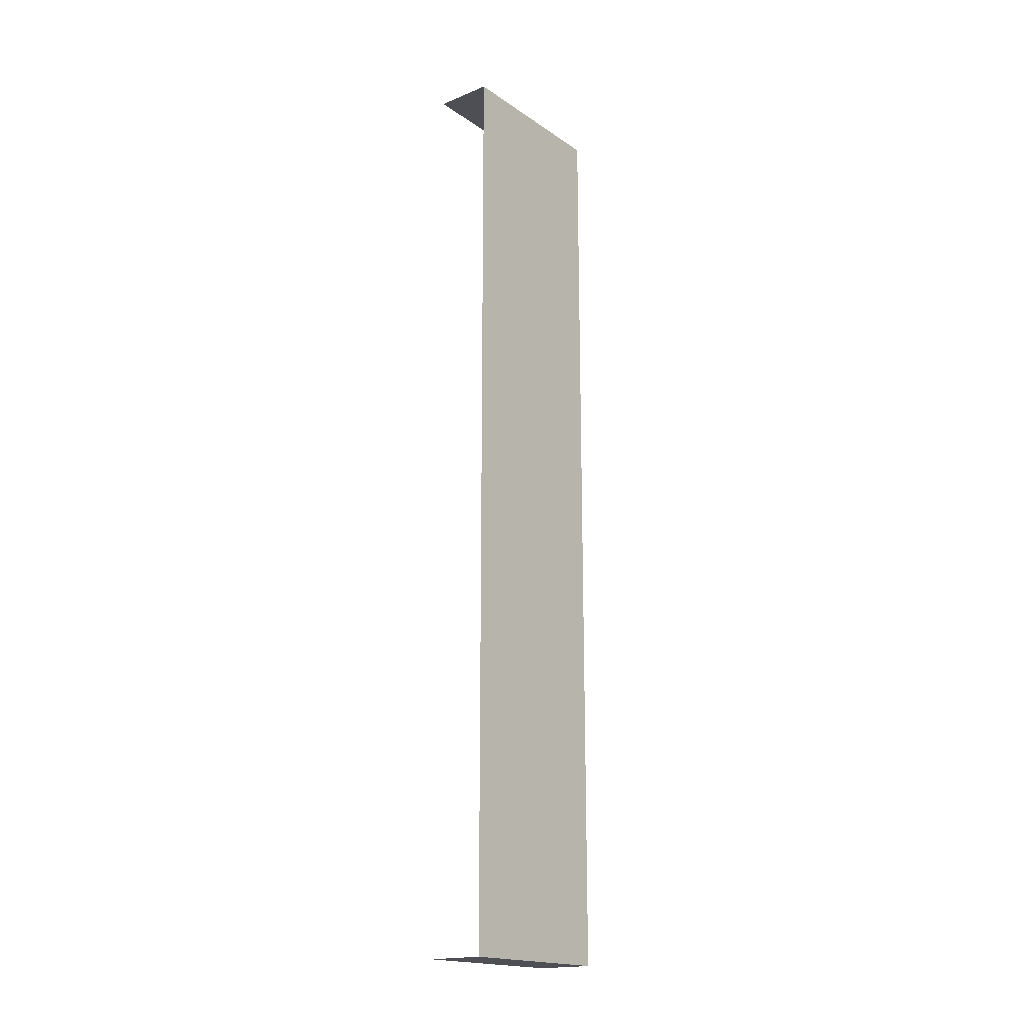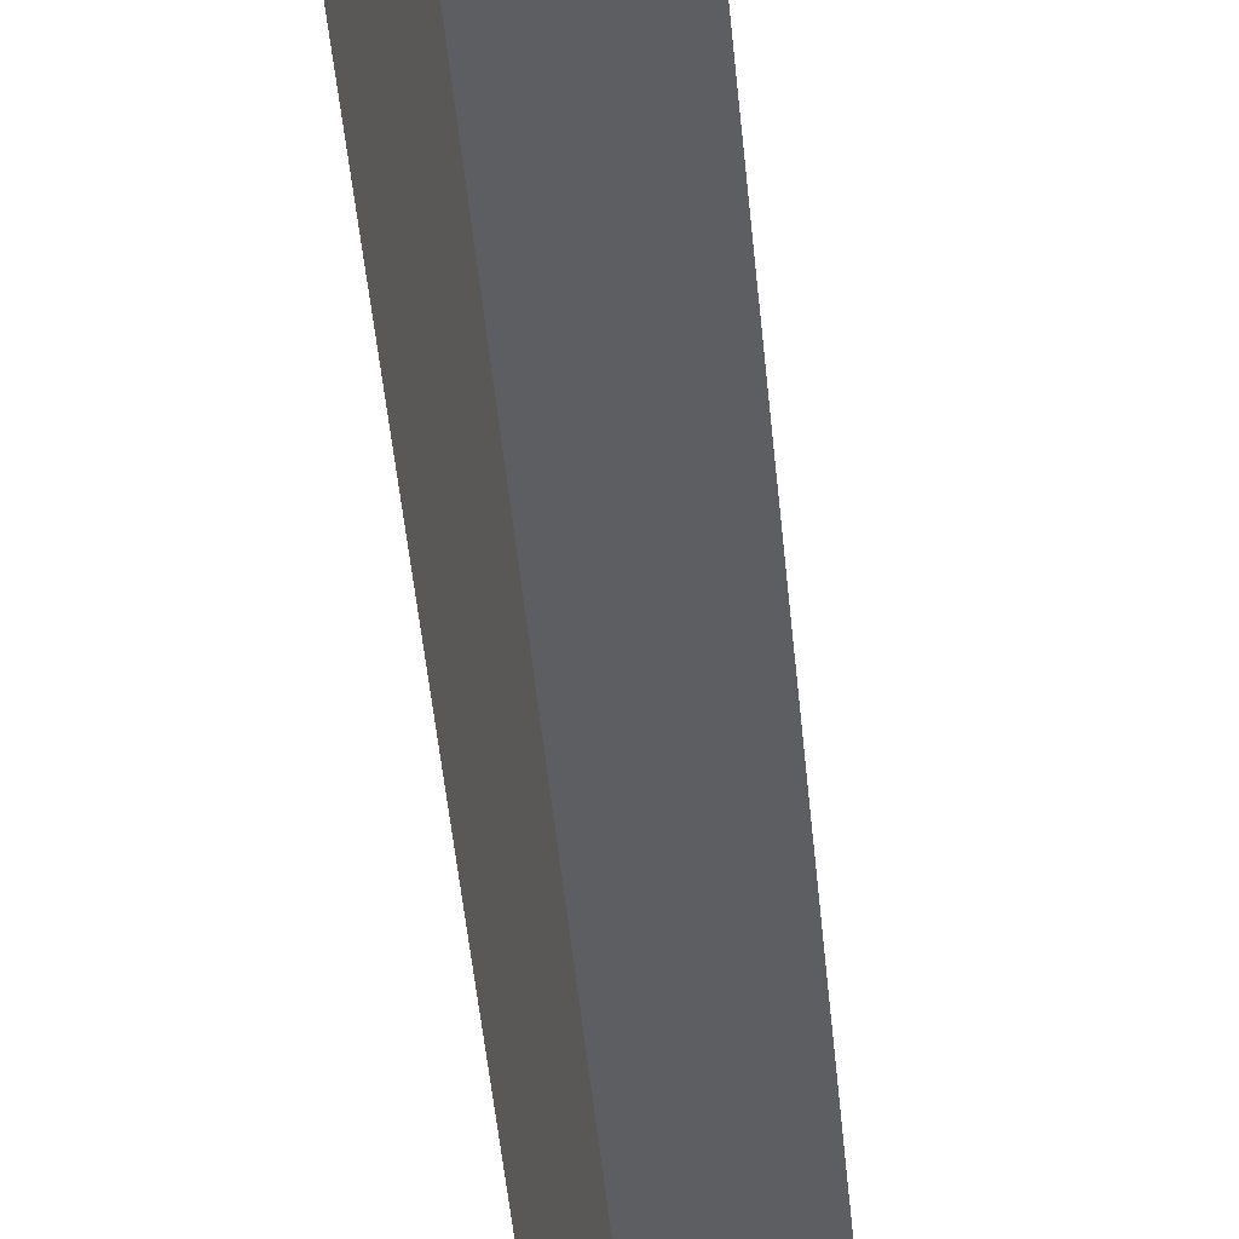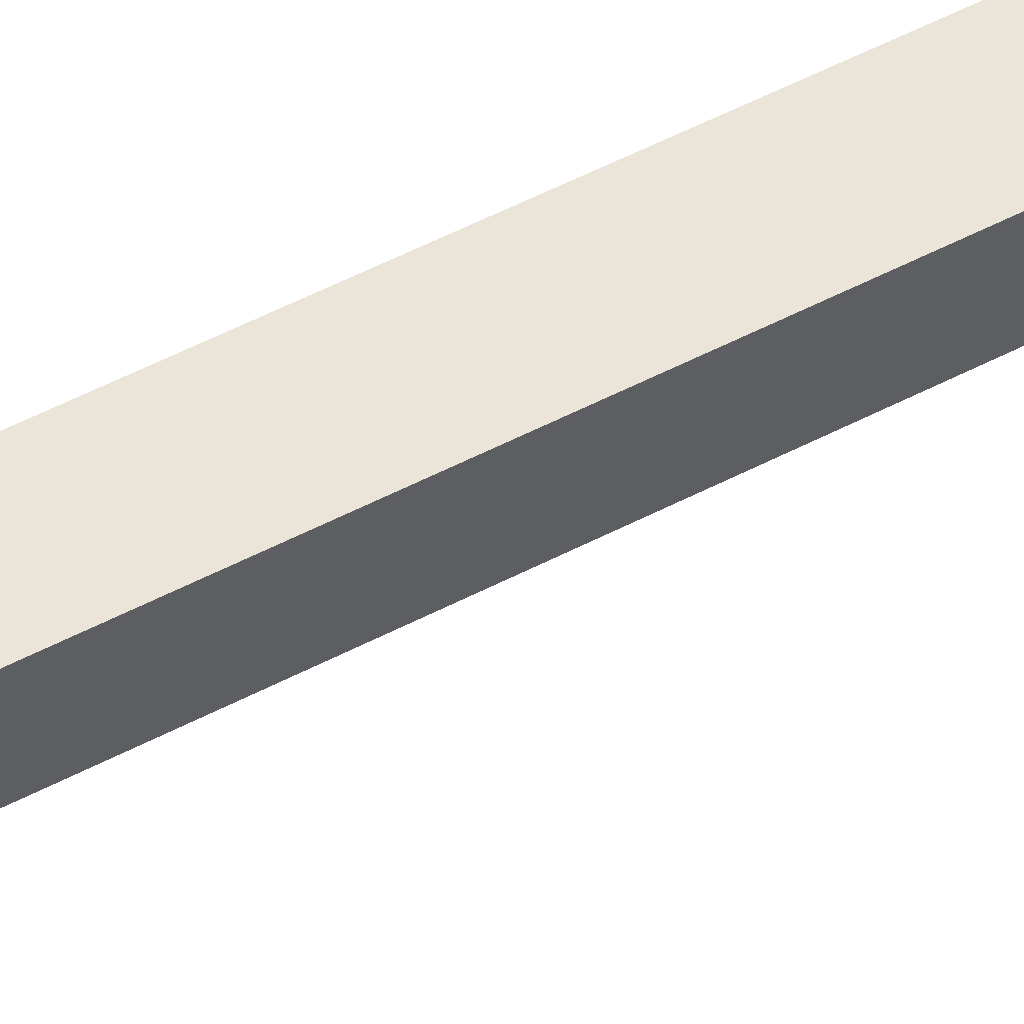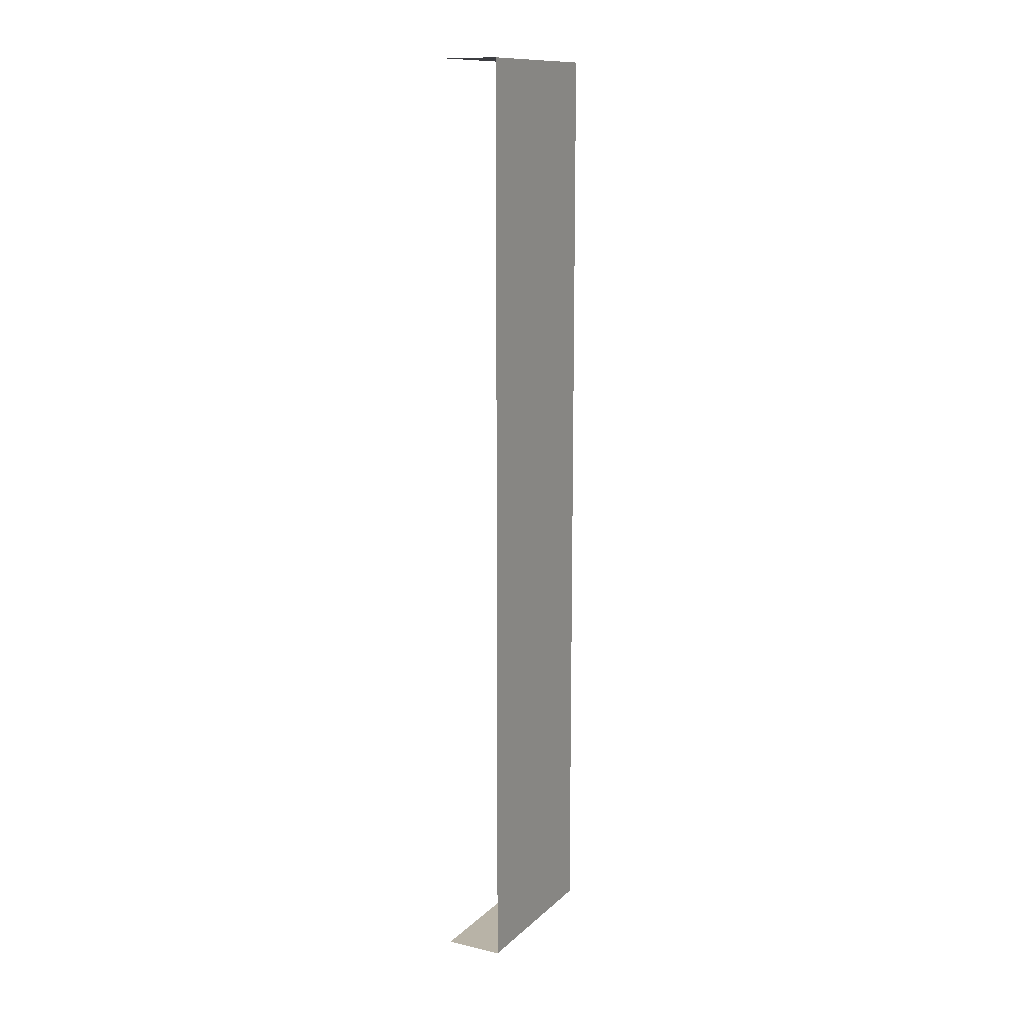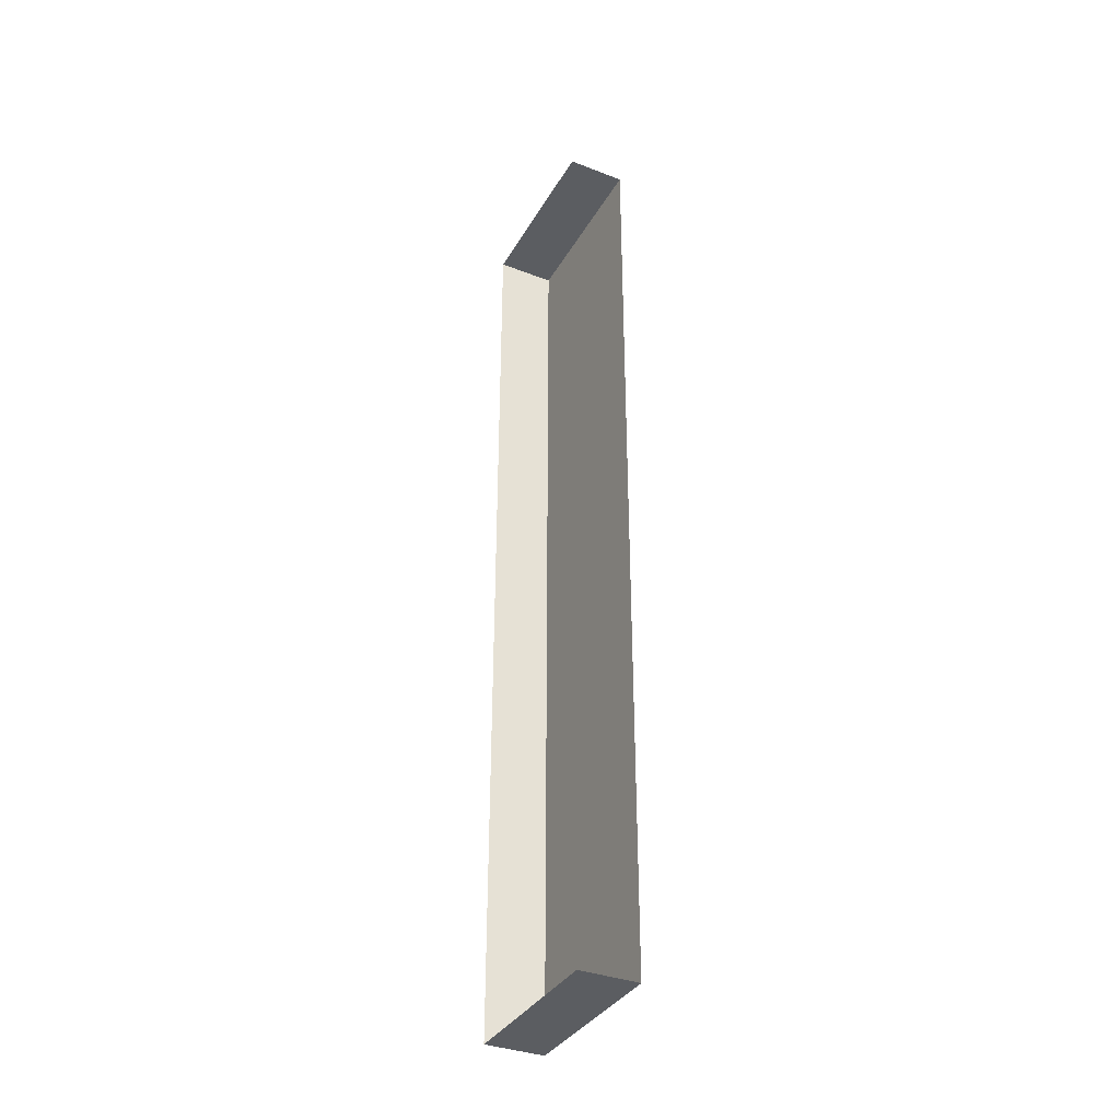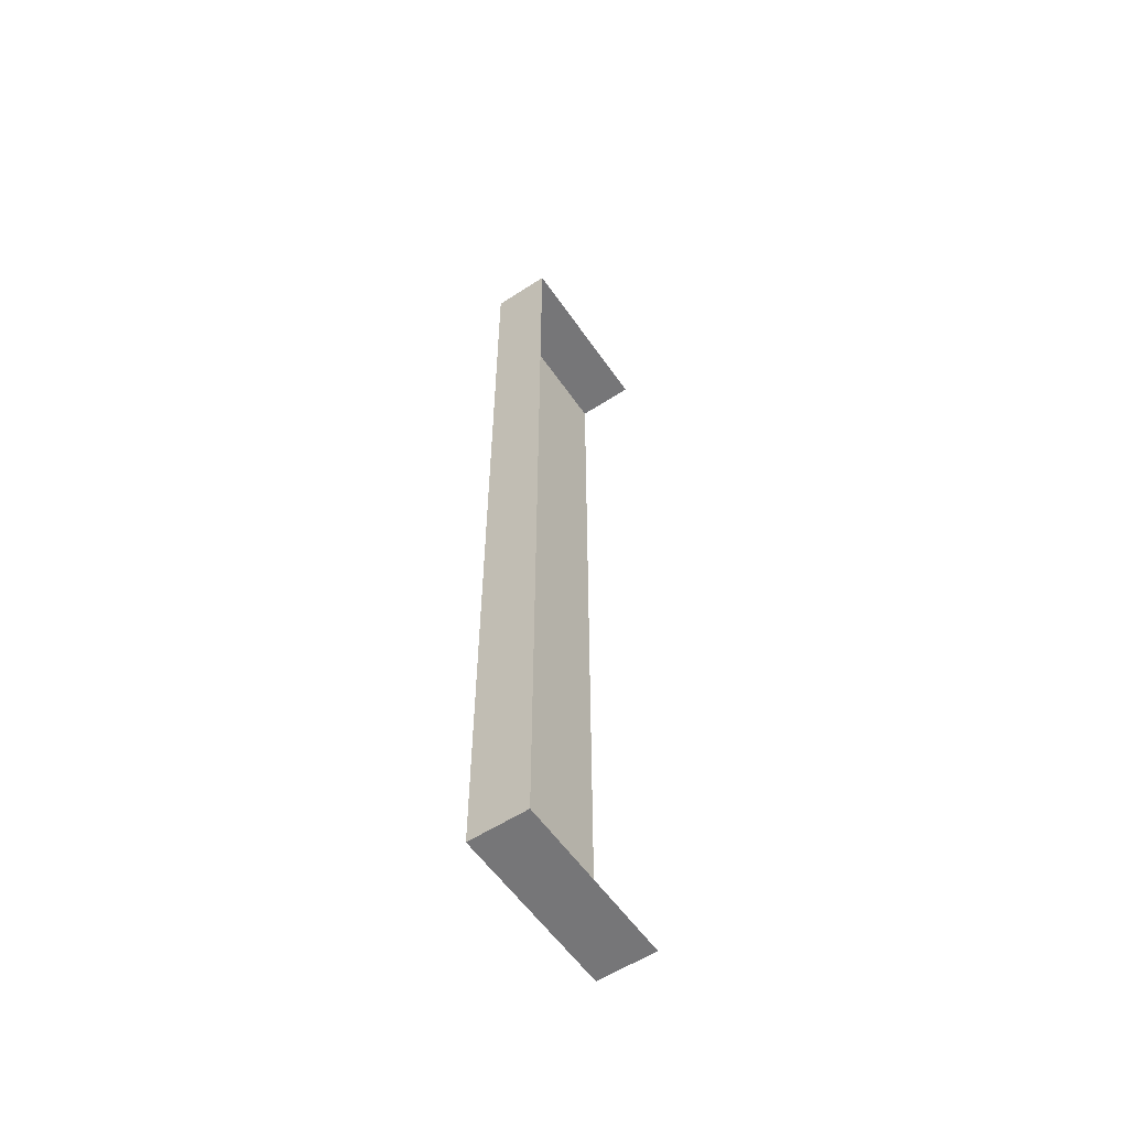
<metadata>
{"format":"obj","ext":"obj","renderer":"f3d","projection":"perspective","resolution":1024,"background":"white","views":[{"elev":-18.3,"azim":38.2,"up":"+Z"},{"elev":-37.9,"azim":-175.6,"up":"+Y"},{"elev":58.9,"azim":-117.7,"up":"+Y"},{"elev":12.8,"azim":28.1,"up":"+Z"},{"elev":-35.9,"azim":-26.7,"up":"+Z"},{"elev":-56.9,"azim":-145.8,"up":"+Z"}]}
</metadata>
<code>
v -0.4375 0 0.5
v -0.4375 0.1875 0.5
v -0.4375 0.1875 -0.5
v -0.4375 0 -0.5
v -0.5 0.1875 -0.5
v -0.5 0 -0.5
v -0.5 0.1875 0.5
v -0.5 0 0.5
f 1 2 3
f 1 3 4
f 4 3 5
f 4 5 6
f 2 7 5
f 2 5 3
f 2 1 8
f 2 8 7

</code>
